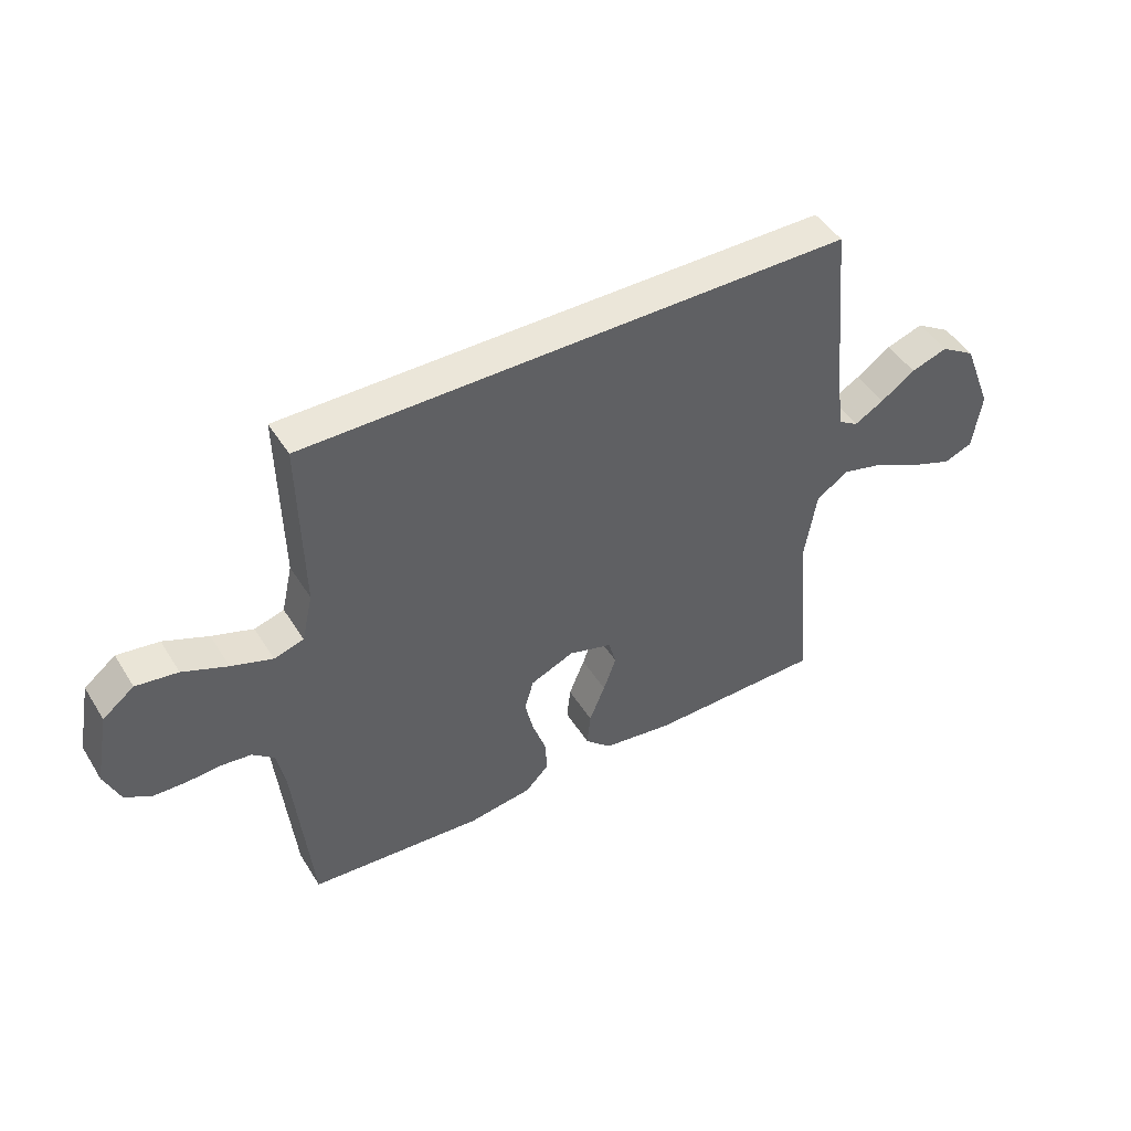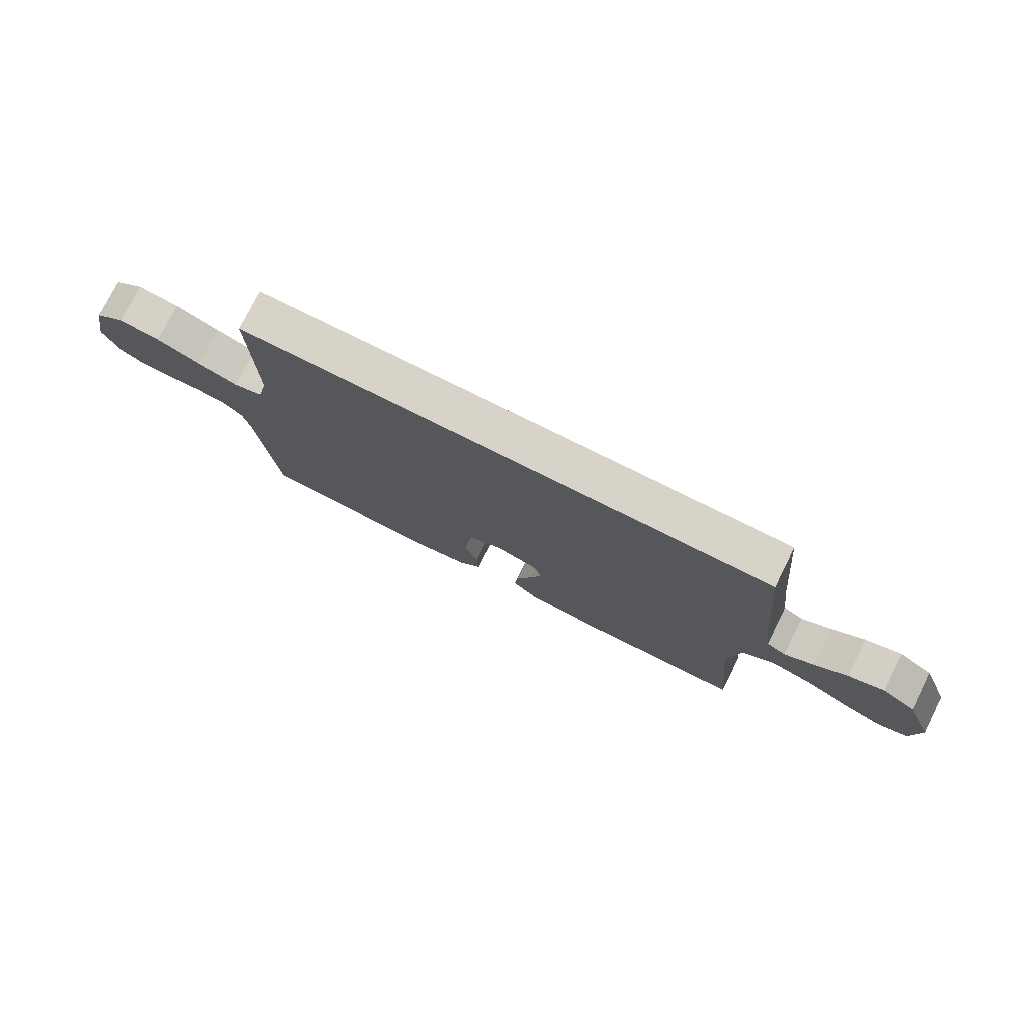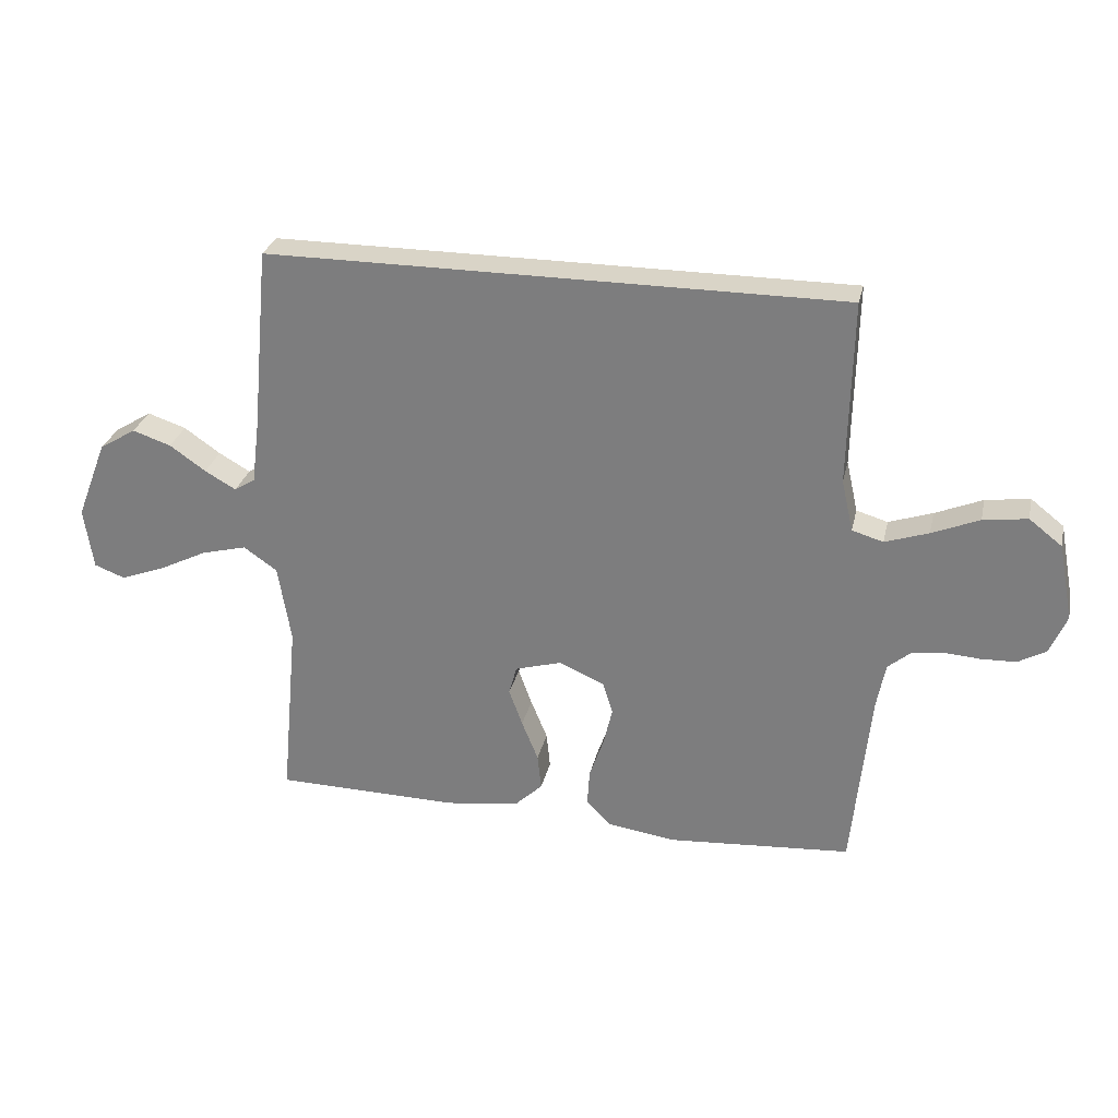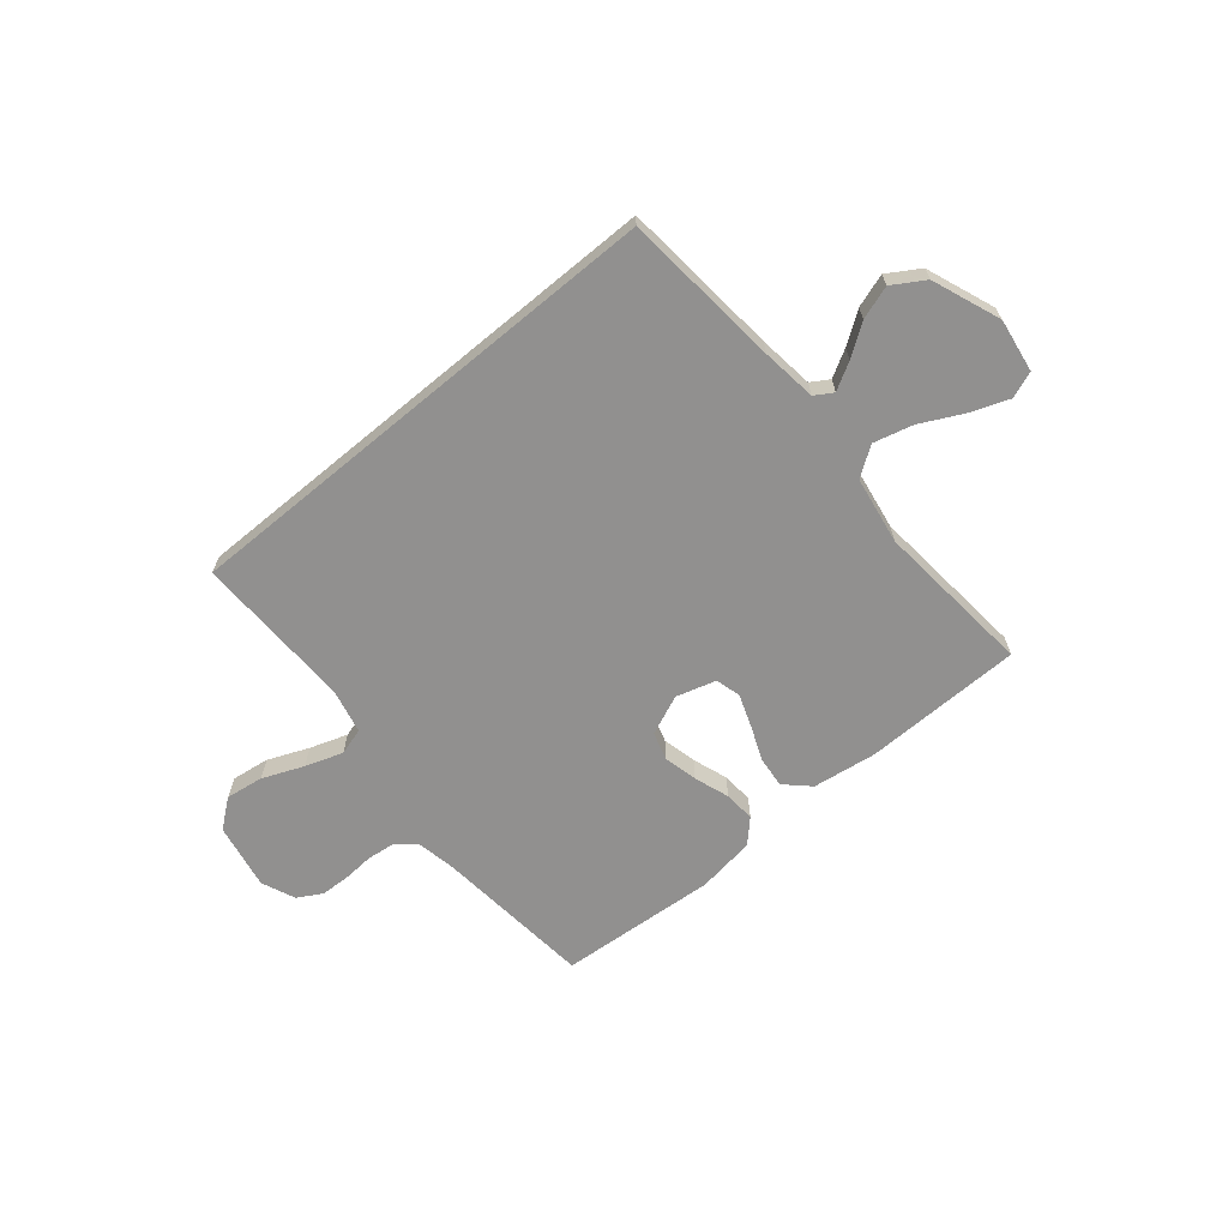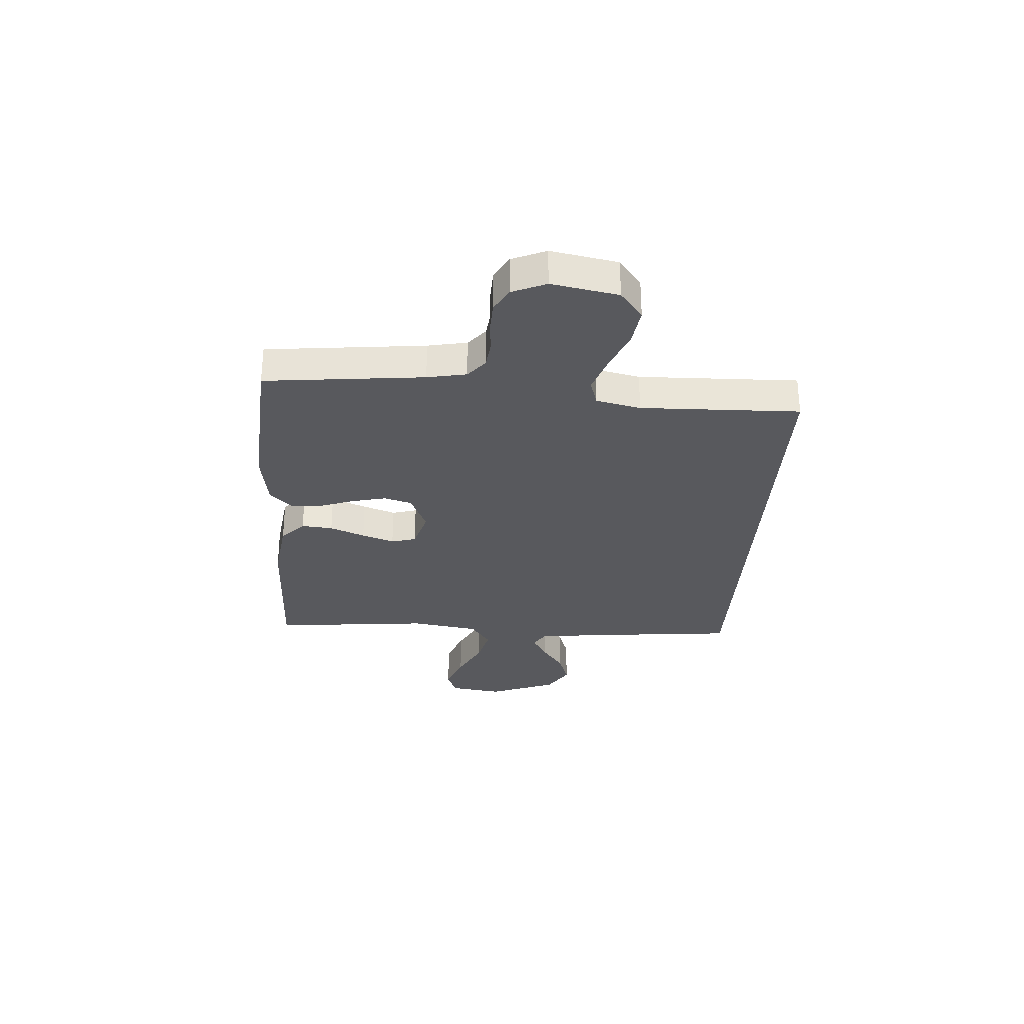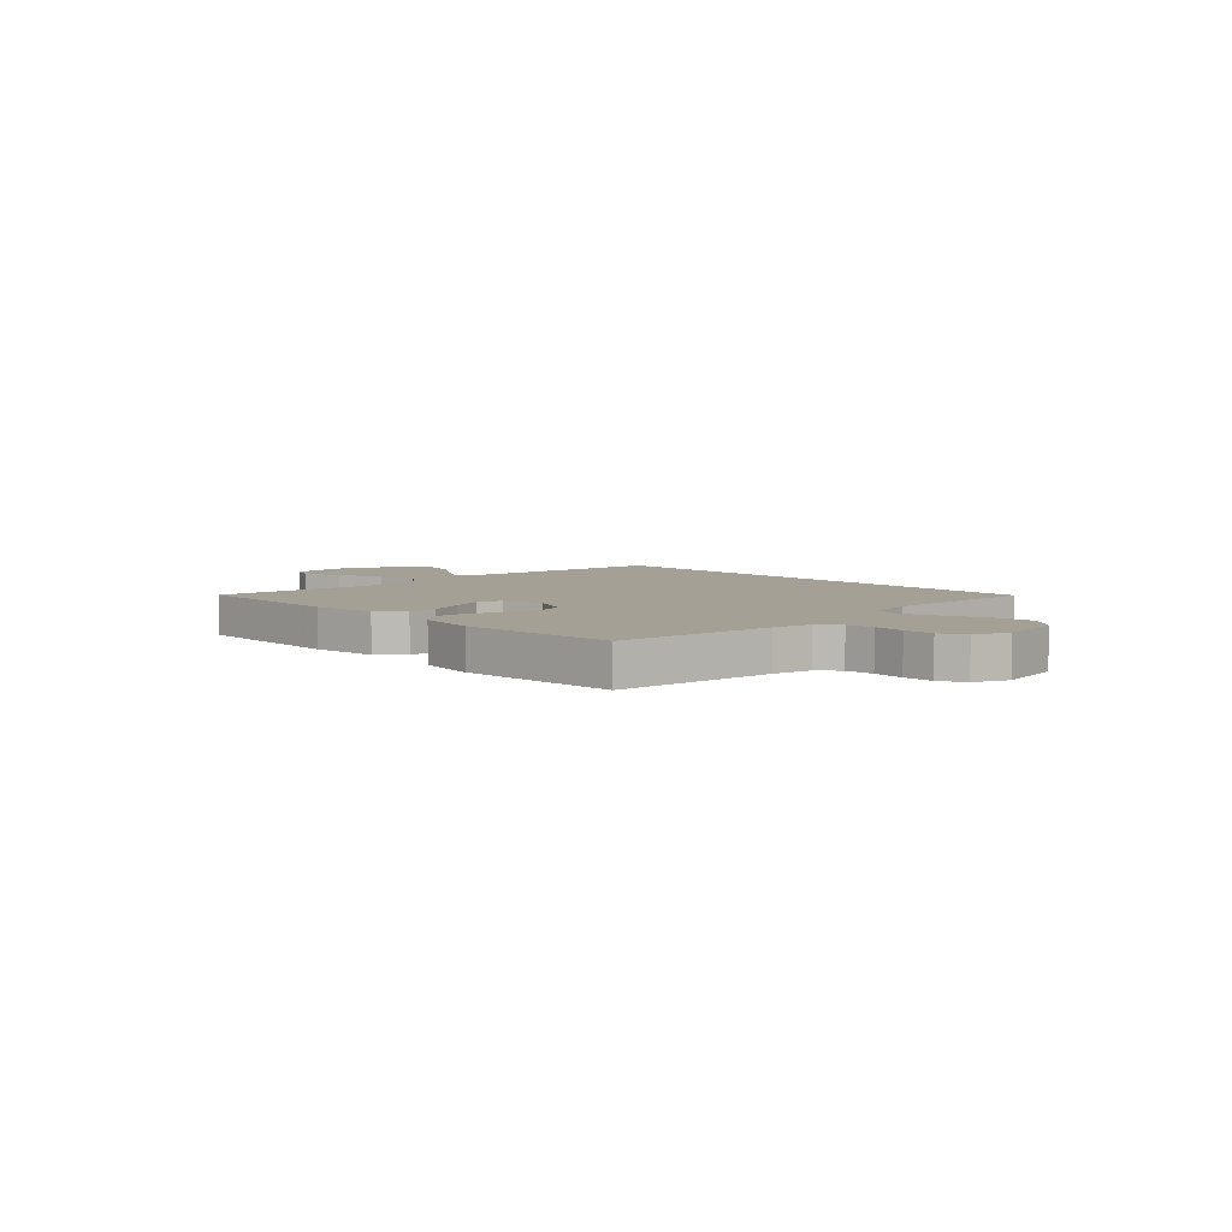
<metadata>
{"format":"obj","ext":"obj","renderer":"f3d","projection":"perspective","resolution":1024,"background":"white","views":[{"elev":46.7,"azim":-30.4,"up":"+Z"},{"elev":76.5,"azim":26.5,"up":"+Z"},{"elev":28.5,"azim":-167.4,"up":"+Z"},{"elev":-65.7,"azim":39.8,"up":"+Y"},{"elev":-30.0,"azim":-93.5,"up":"+Y"},{"elev":5.7,"azim":-133.5,"up":"+Y"}]}
</metadata>
<code>
v -0.459 0.07 0.5
v 0.481 0.07 0.5
v 0.509 0.07 0.2
v 0.522 0.07 0.096
v 0.556 0.07 0.075
v 0.607 0.07 0.104
v 0.666 0.07 0.145
v 0.729 0.07 0.166
v 0.789 0.07 0.129
v 0.839 0.07 0
v 0.824 0.07 -0.101
v 0.774 0.07 -0.12
v 0.702 0.07 -0.093
v 0.622 0.07 -0.053
v 0.548 0.07 -0.034
v 0.493 0.07 -0.072
v 0.472 0.07 -0.2
v 0.5 0.07 -0.5
v 0.2 0.07 -0.505
v 0.078 0.07 -0.488
v 0.033 0.07 -0.445
v 0.039 0.07 -0.386
v 0.066 0.07 -0.32
v 0.088 0.07 -0.259
v 0.075 0.07 -0.212
v 0 0.07 -0.19
v -0.075 0.07 -0.222
v -0.091 0.07 -0.275
v -0.076 0.07 -0.339
v -0.053 0.07 -0.405
v -0.049 0.07 -0.464
v -0.09 0.07 -0.506
v -0.2 0.07 -0.522
v -0.5 0.07 -0.5
v -0.53 0.07 -0.2
v -0.544 0.07 -0.126
v -0.582 0.07 -0.094
v -0.634 0.07 -0.088
v -0.692 0.07 -0.092
v -0.748 0.07 -0.09
v -0.794 0.07 -0.064
v -0.821 0.07 0
v -0.797 0.07 0.125
v -0.743 0.07 0.167
v -0.671 0.07 0.157
v -0.594 0.07 0.125
v -0.523 0.07 0.101
v -0.472 0.07 0.116
v -0.453 0.07 0.2
v -0.459 0 0.5
v 0.481 0 0.5
v 0.509 0 0.2
v 0.522 0 0.096
v 0.556 0 0.075
v 0.607 0 0.104
v 0.666 0 0.145
v 0.729 0 0.166
v 0.789 0 0.129
v 0.839 0 0
v 0.824 0 -0.101
v 0.774 0 -0.12
v 0.702 0 -0.093
v 0.622 0 -0.053
v 0.548 0 -0.034
v 0.493 0 -0.072
v 0.472 0 -0.2
v 0.5 0 -0.5
v 0.2 0 -0.505
v 0.078 0 -0.488
v 0.033 0 -0.445
v 0.039 0 -0.386
v 0.066 0 -0.32
v 0.088 0 -0.259
v 0.075 0 -0.212
v 0 0 -0.19
v -0.075 0 -0.222
v -0.091 0 -0.275
v -0.076 0 -0.339
v -0.053 0 -0.405
v -0.049 0 -0.464
v -0.09 0 -0.506
v -0.2 0 -0.522
v -0.5 0 -0.5
v -0.53 0 -0.2
v -0.544 0 -0.126
v -0.582 0 -0.094
v -0.634 0 -0.088
v -0.692 0 -0.092
v -0.748 0 -0.09
v -0.794 0 -0.064
v -0.821 0 0
v -0.797 0 0.125
v -0.743 0 0.167
v -0.671 0 0.157
v -0.594 0 0.125
v -0.523 0 0.101
v -0.472 0 0.116
v -0.453 0 0.2
f 43 44 45 46
f 43 46 47
f 42 43 47
f 41 42 47 48
f 38 39 40 41
f 37 38 41 48
f 32 33 34 35
f 32 35 36
f 29 30 31 32
f 28 29 32 36
f 27 28 36 37
f 20 21 22 23
f 20 23 24
f 17 18 19 20
f 16 17 20 24
f 15 16 24 25
f 11 12 13 14
f 11 14 15
f 10 11 15
f 9 10 15
f 6 7 8 9
f 5 6 9 15
f 4 5 15 25
f 49 1 2 3
f 48 49 3 4
f 26 27 37 48
f 4 25 26 48
f 95 94 93 92
f 96 95 92
f 96 92 91
f 97 96 91 90
f 90 89 88 87
f 97 90 87 86
f 84 83 82 81
f 85 84 81
f 81 80 79 78
f 85 81 78 77
f 86 85 77 76
f 72 71 70 69
f 73 72 69
f 69 68 67 66
f 73 69 66 65
f 74 73 65 64
f 63 62 61 60
f 64 63 60
f 64 60 59
f 64 59 58
f 58 57 56 55
f 64 58 55 54
f 74 64 54 53
f 52 51 50 98
f 53 52 98 97
f 97 86 76 75
f 97 75 74 53
f 1 50 51 2
f 2 51 52 3
f 3 52 53 4
f 4 53 54 5
f 5 54 55 6
f 6 55 56 7
f 7 56 57 8
f 8 57 58 9
f 9 58 59 10
f 10 59 60 11
f 11 60 61 12
f 12 61 62 13
f 13 62 63 14
f 14 63 64 15
f 15 64 65 16
f 16 65 66 17
f 17 66 67 18
f 18 67 68 19
f 19 68 69 20
f 20 69 70 21
f 21 70 71 22
f 22 71 72 23
f 23 72 73 24
f 24 73 74 25
f 25 74 75 26
f 26 75 76 27
f 27 76 77 28
f 28 77 78 29
f 29 78 79 30
f 30 79 80 31
f 31 80 81 32
f 32 81 82 33
f 33 82 83 34
f 34 83 84 35
f 35 84 85 36
f 36 85 86 37
f 37 86 87 38
f 38 87 88 39
f 39 88 89 40
f 40 89 90 41
f 41 90 91 42
f 42 91 92 43
f 43 92 93 44
f 44 93 94 45
f 45 94 95 46
f 46 95 96 47
f 47 96 97 48
f 48 97 98 49
f 49 98 50 1

</code>
